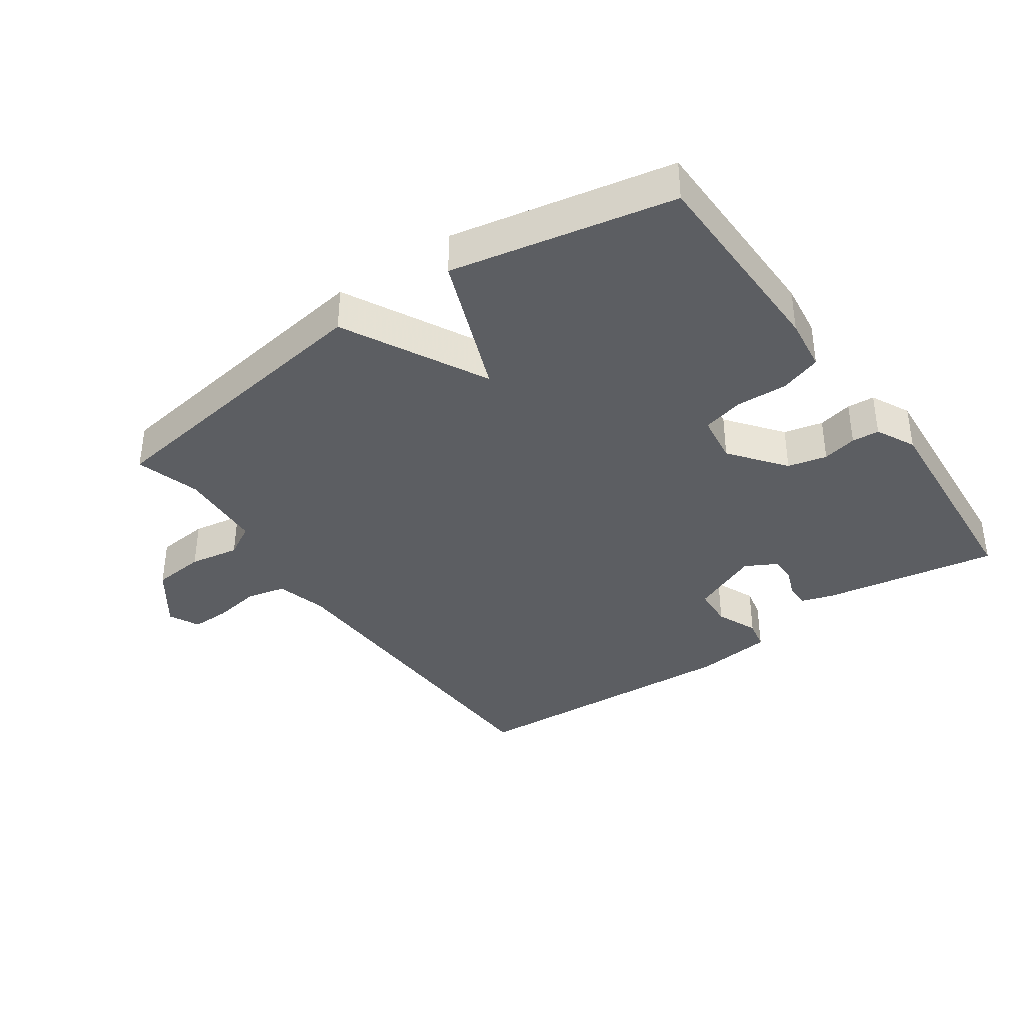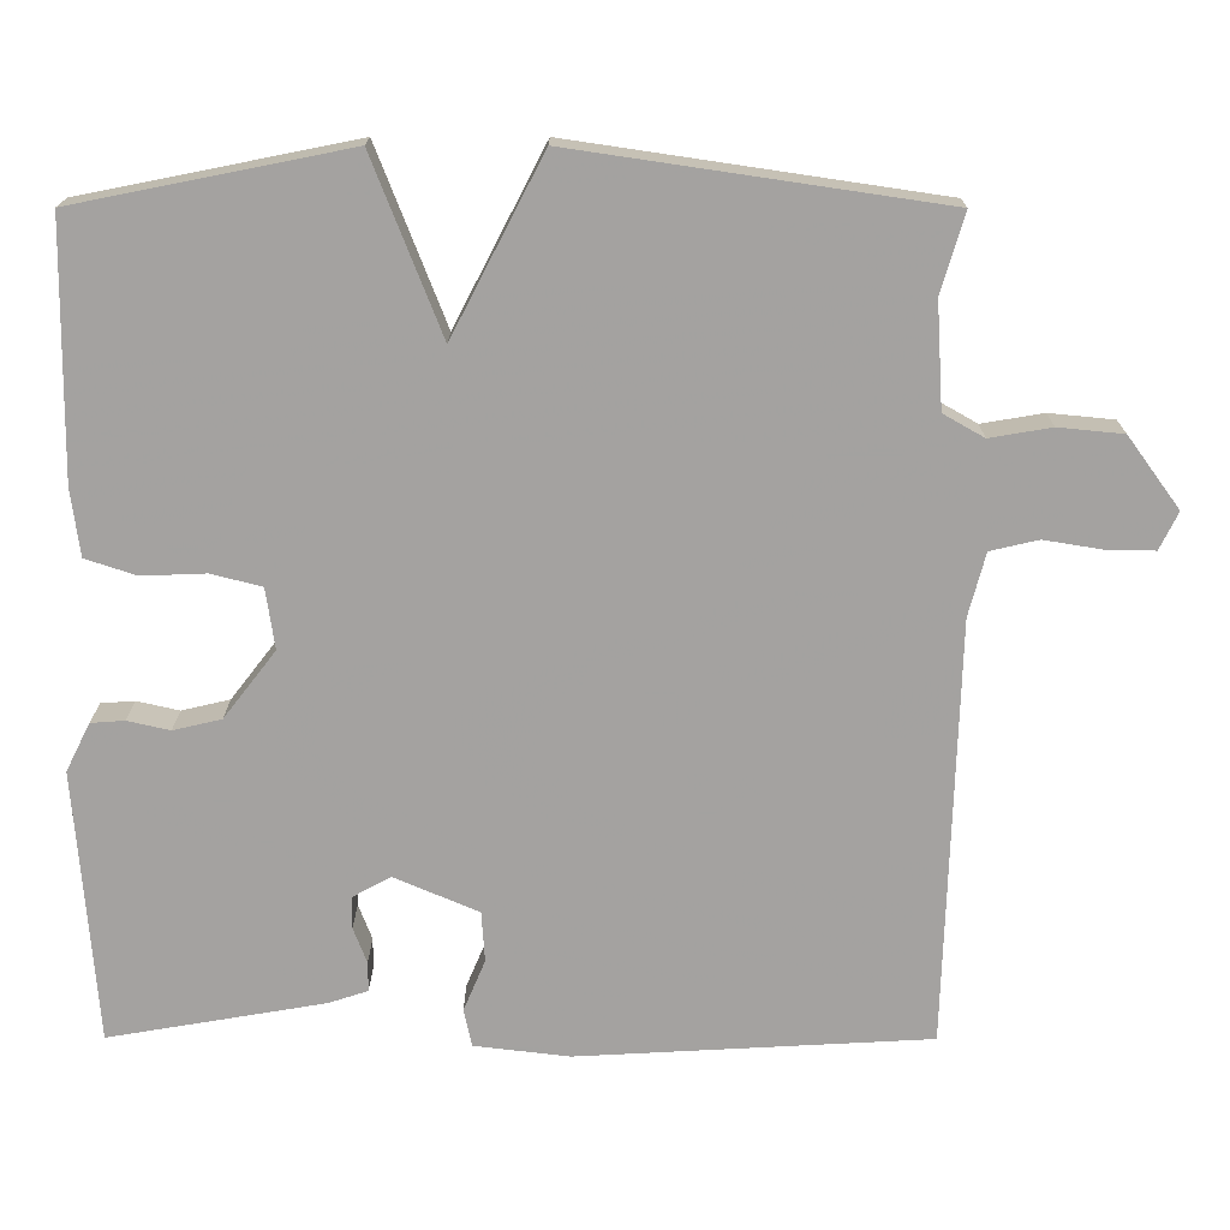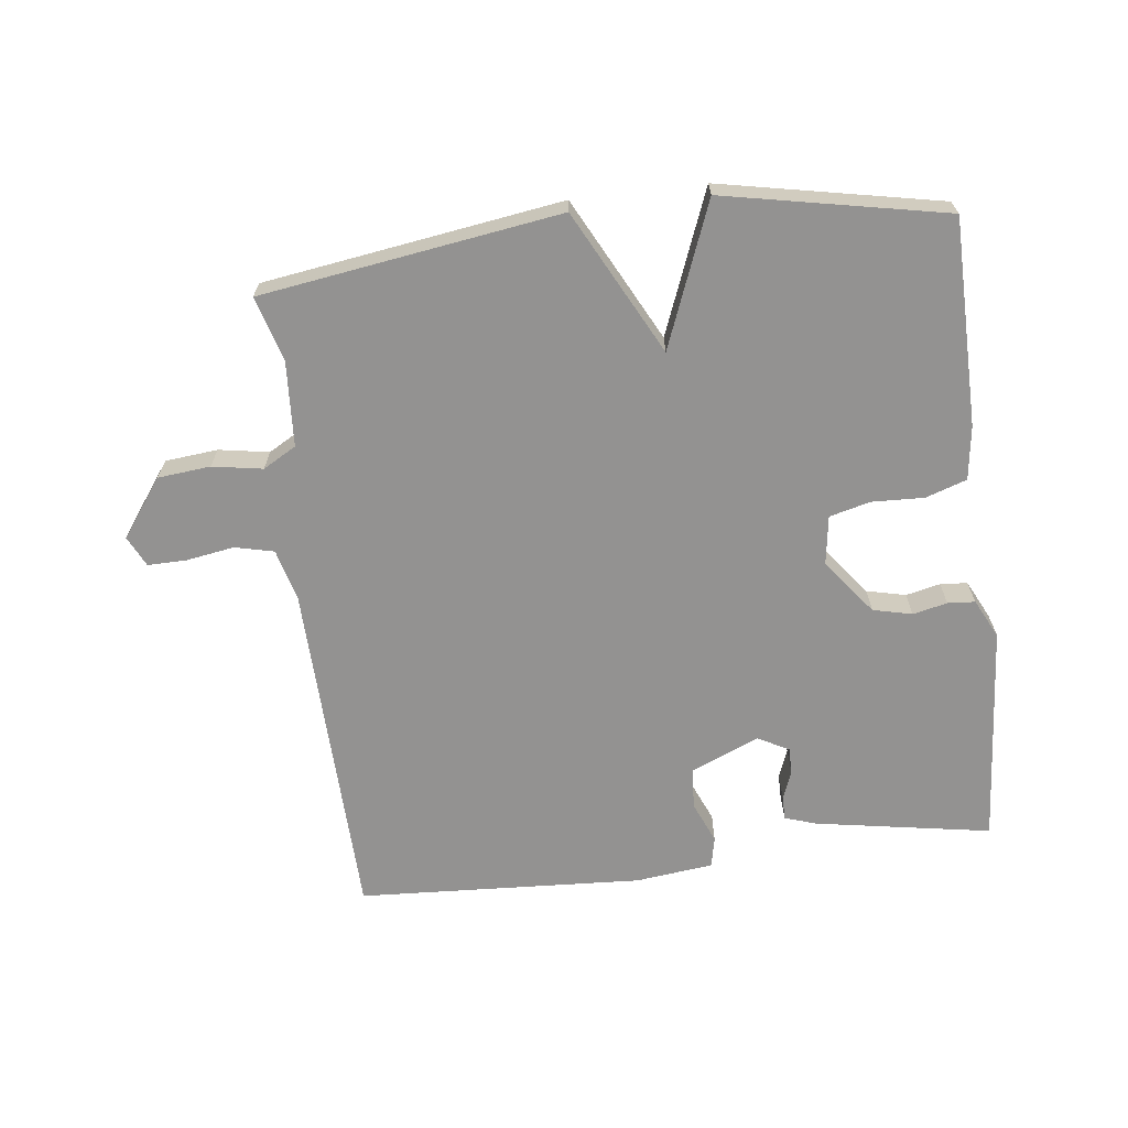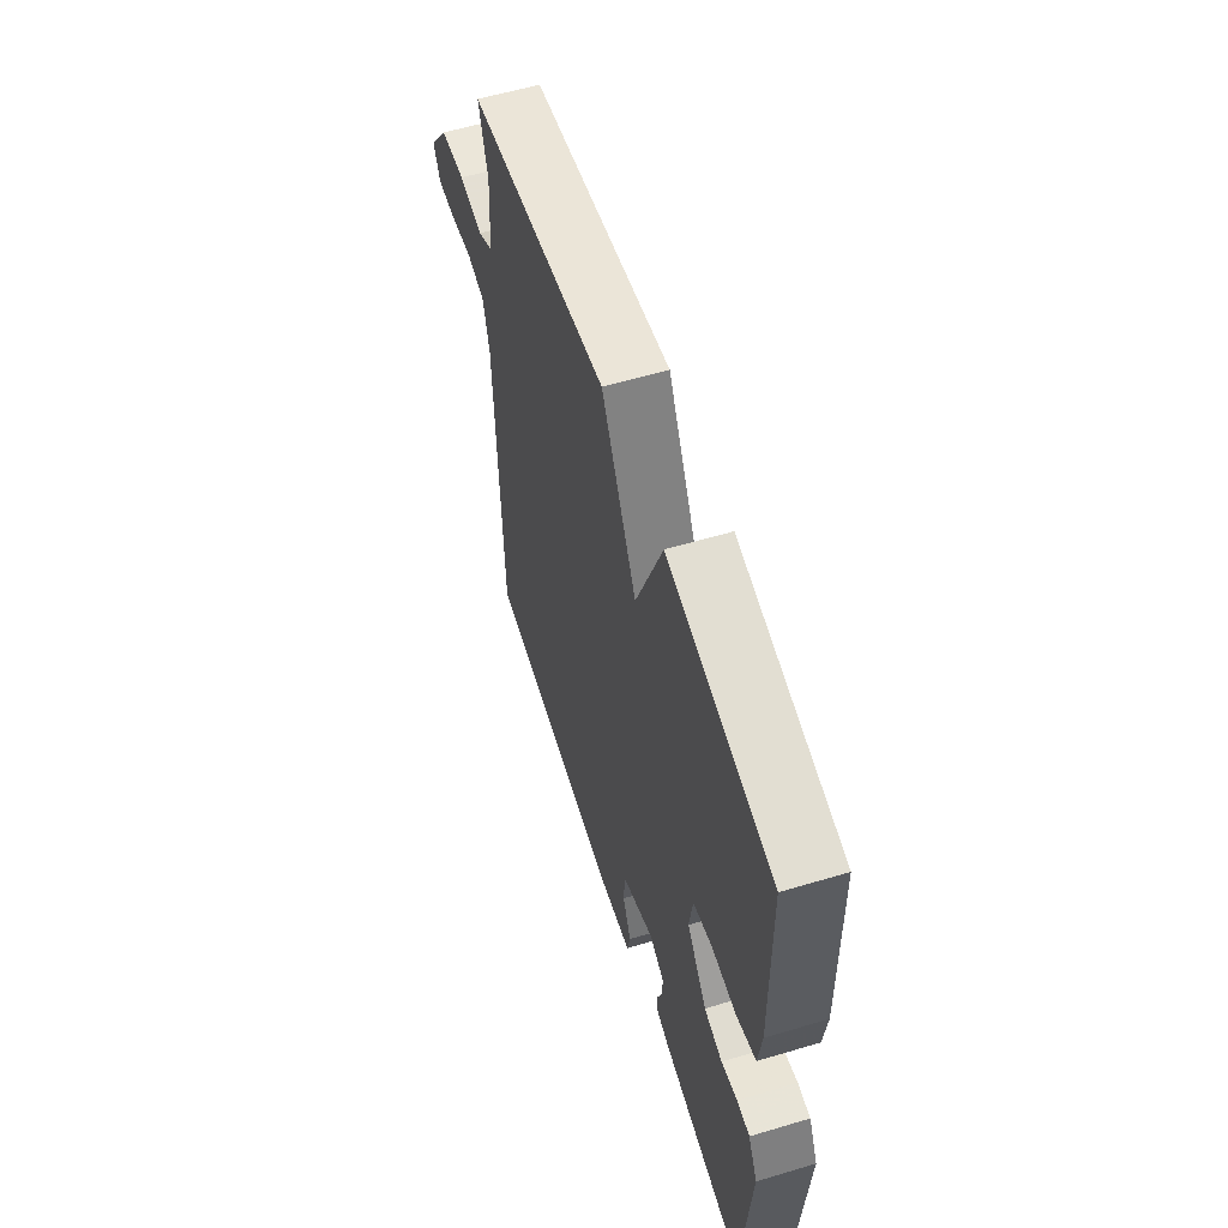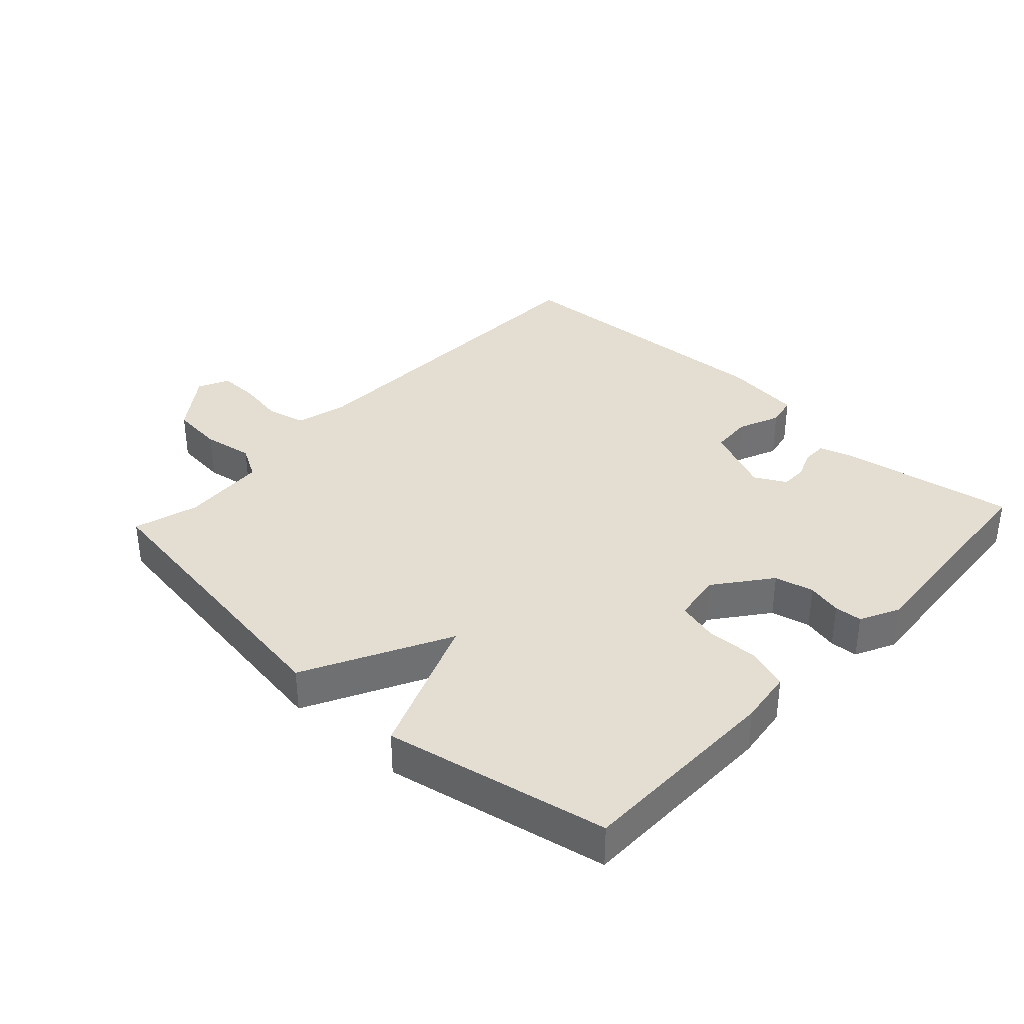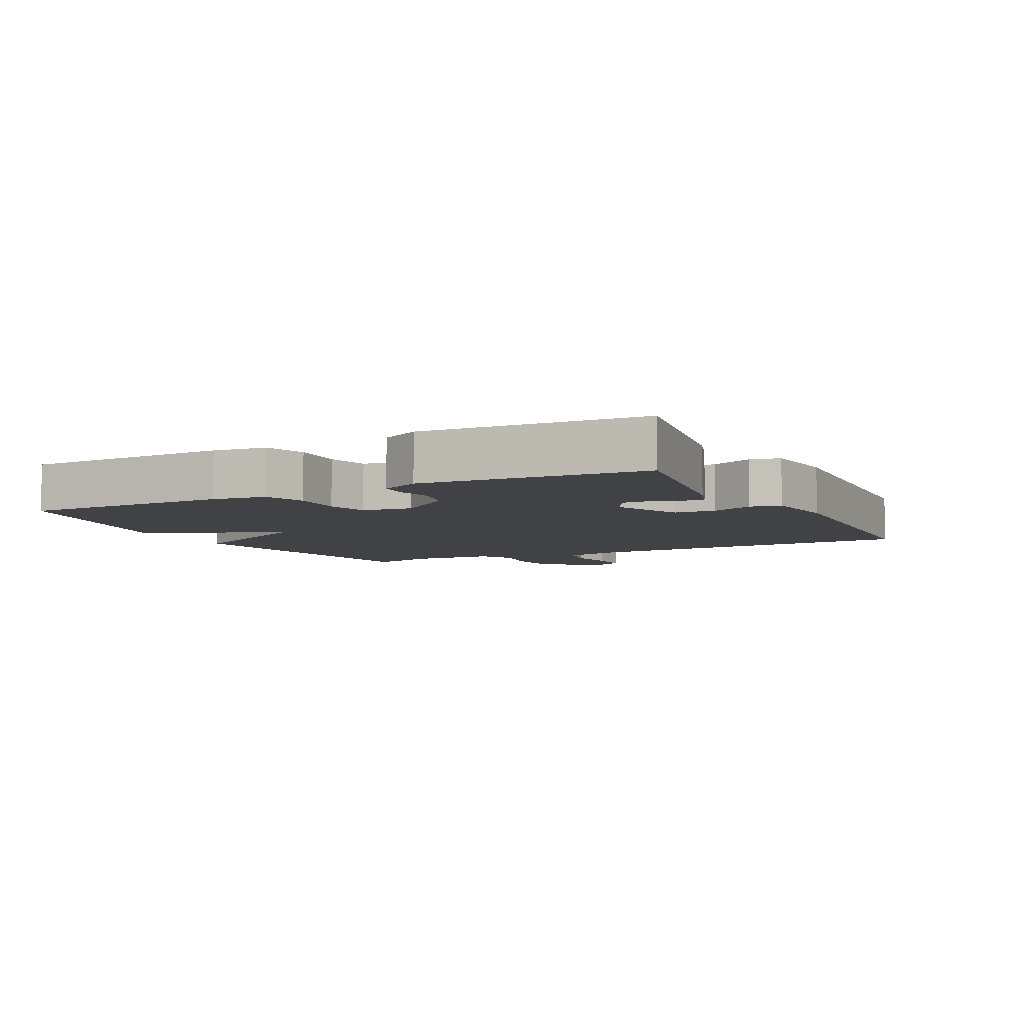
<metadata>
{"format":"obj","ext":"obj","renderer":"f3d","projection":"perspective","resolution":1024,"background":"white","views":[{"elev":-37.5,"azim":35.0,"up":"+Y"},{"elev":17.3,"azim":-179.8,"up":"+Z"},{"elev":-66.5,"azim":6.9,"up":"+Y"},{"elev":57.9,"azim":72.8,"up":"+Z"},{"elev":36.0,"azim":42.8,"up":"+Y"},{"elev":-6.4,"azim":117.2,"up":"+Y"}]}
</metadata>
<code>
v 0.5 0.07 -0.5
v 0.23 0.07 -0.454
v 0.181 0.07 -0.438
v 0.181 0.07 -0.401
v 0.198 0.07 -0.357
v 0.198 0.07 -0.317
v 0.15 0.07 -0.291
v 0.045 0.07 -0.336
v 0.041 0.07 -0.399
v 0.068 0.07 -0.463
v 0.058 0.07 -0.51
v -0.061 0.07 -0.524
v -0.5 0.07 -0.5
v -0.516 0.07 0.03
v -0.537 0.07 0.109
v -0.597 0.07 0.123
v -0.67 0.07 0.111
v -0.73 0.07 0.11
v -0.753 0.07 0.157
v -0.688 0.07 0.246
v -0.607 0.07 0.254
v -0.53 0.07 0.241
v -0.479 0.07 0.27
v -0.471 0.07 0.401
v -0.5 0.07 0.5
v -0.041 0.07 0.568
v 0.073 0.07 0.348
v 0.159 0.07 0.568
v 0.5 0.07 0.5
v 0.504 0.07 0.183
v 0.493 0.07 0.1
v 0.43 0.07 0.079
v 0.35 0.07 0.082
v 0.287 0.07 0.066
v 0.276 0.07 -0.01
v 0.341 0.07 -0.094
v 0.401 0.07 -0.108
v 0.454 0.07 -0.096
v 0.496 0.07 -0.099
v 0.526 0.07 -0.159
v 0.5 0 -0.5
v 0.23 0 -0.454
v 0.181 0 -0.438
v 0.181 0 -0.401
v 0.198 0 -0.357
v 0.198 0 -0.317
v 0.15 0 -0.291
v 0.045 0 -0.336
v 0.041 0 -0.399
v 0.068 0 -0.463
v 0.058 0 -0.51
v -0.061 0 -0.524
v -0.5 0 -0.5
v -0.516 0 0.03
v -0.537 0 0.109
v -0.597 0 0.123
v -0.67 0 0.111
v -0.73 0 0.11
v -0.753 0 0.157
v -0.688 0 0.246
v -0.607 0 0.254
v -0.53 0 0.241
v -0.479 0 0.27
v -0.471 0 0.401
v -0.5 0 0.5
v -0.041 0 0.568
v 0.073 0 0.348
v 0.159 0 0.568
v 0.5 0 0.5
v 0.504 0 0.183
v 0.493 0 0.1
v 0.43 0 0.079
v 0.35 0 0.082
v 0.287 0 0.066
v 0.276 0 -0.01
v 0.341 0 -0.094
v 0.401 0 -0.108
v 0.454 0 -0.096
v 0.496 0 -0.099
v 0.526 0 -0.159
f 3 4 5
f 2 3 5
f 1 2 5
f 40 1 5
f 39 40 5
f 38 39 5
f 37 38 5
f 36 37 5 6
f 35 36 6 7
f 34 35 7 8
f 31 32 33
f 30 31 33
f 29 30 33
f 28 29 33
f 27 28 33
f 27 33 34
f 24 25 26 27
f 27 34 8
f 24 27 8
f 23 24 8
f 20 21 22
f 19 20 22
f 18 19 22
f 17 18 22
f 16 17 22
f 15 16 22 23
f 23 8 9
f 15 23 9
f 14 15 9
f 12 13 14
f 11 12 14
f 10 11 14
f 9 10 14
f 45 44 43
f 45 43 42
f 45 42 41
f 45 41 80
f 45 80 79
f 45 79 78
f 45 78 77
f 46 45 77 76
f 47 46 76 75
f 48 47 75 74
f 73 72 71
f 73 71 70
f 73 70 69
f 73 69 68
f 73 68 67
f 74 73 67
f 67 66 65 64
f 48 74 67
f 48 67 64
f 48 64 63
f 62 61 60
f 62 60 59
f 62 59 58
f 62 58 57
f 62 57 56
f 63 62 56 55
f 49 48 63
f 49 63 55
f 49 55 54
f 54 53 52
f 54 52 51
f 54 51 50
f 54 50 49
f 1 41 42 2
f 2 42 43 3
f 3 43 44 4
f 4 44 45 5
f 5 45 46 6
f 6 46 47 7
f 7 47 48 8
f 8 48 49 9
f 9 49 50 10
f 10 50 51 11
f 11 51 52 12
f 12 52 53 13
f 13 53 54 14
f 14 54 55 15
f 15 55 56 16
f 16 56 57 17
f 17 57 58 18
f 18 58 59 19
f 19 59 60 20
f 20 60 61 21
f 21 61 62 22
f 22 62 63 23
f 23 63 64 24
f 24 64 65 25
f 25 65 66 26
f 26 66 67 27
f 27 67 68 28
f 28 68 69 29
f 29 69 70 30
f 30 70 71 31
f 31 71 72 32
f 32 72 73 33
f 33 73 74 34
f 34 74 75 35
f 35 75 76 36
f 36 76 77 37
f 37 77 78 38
f 38 78 79 39
f 39 79 80 40
f 40 80 41 1

</code>
